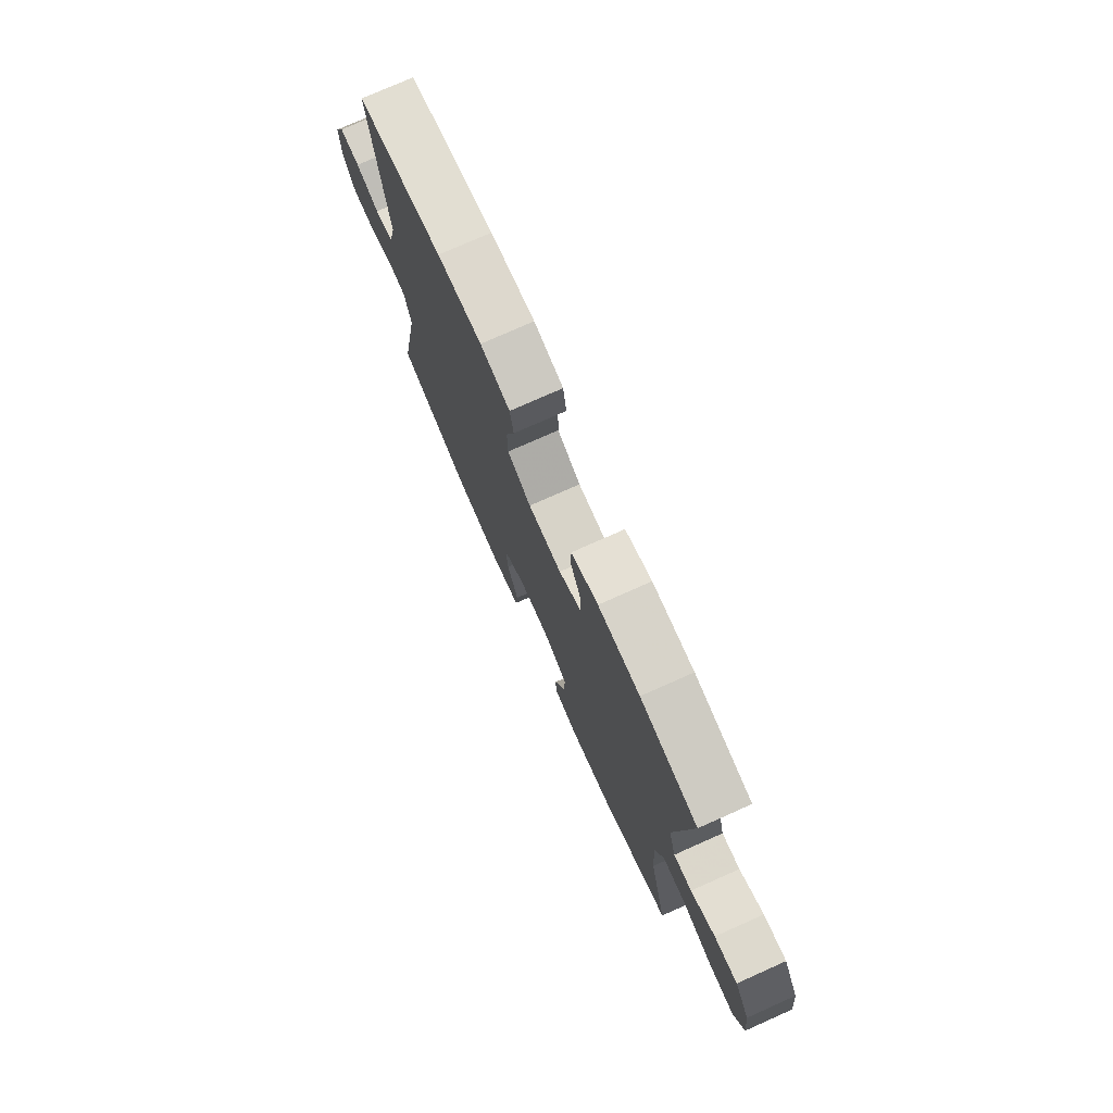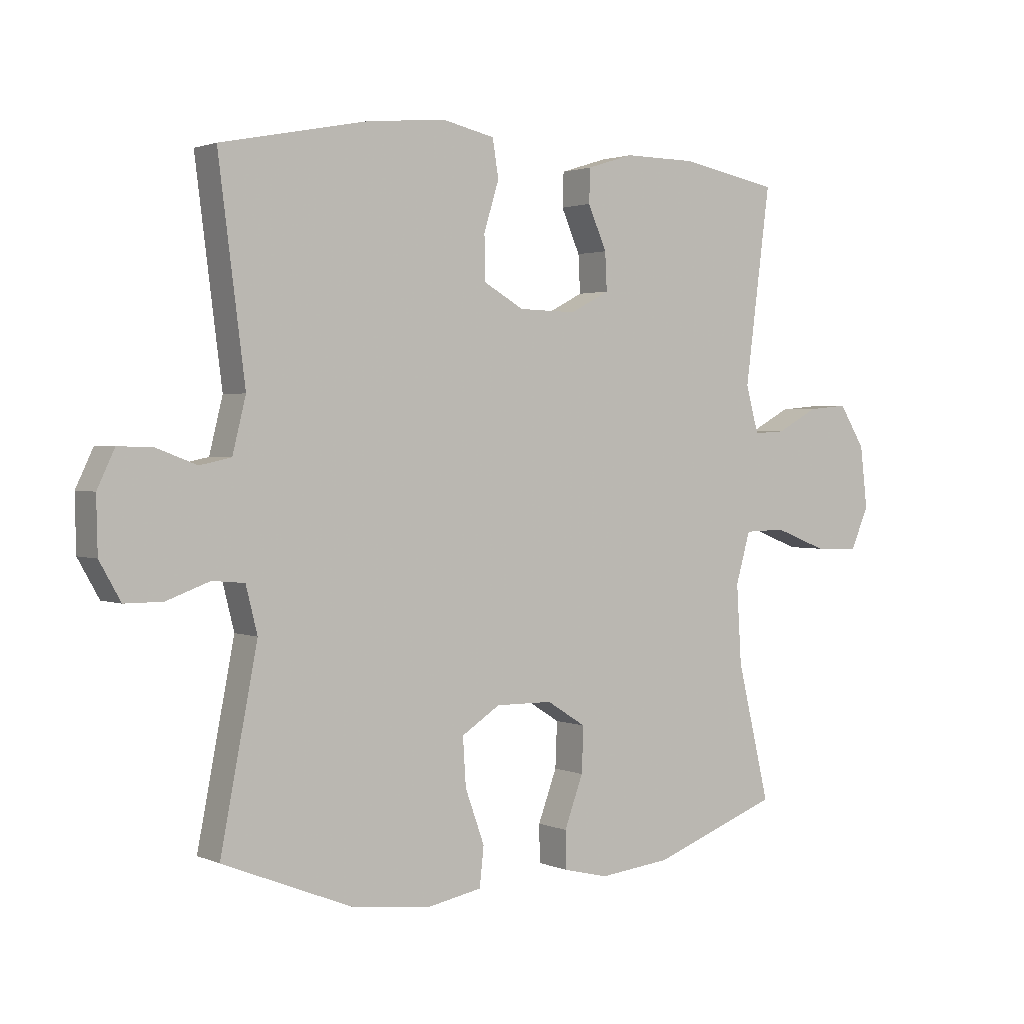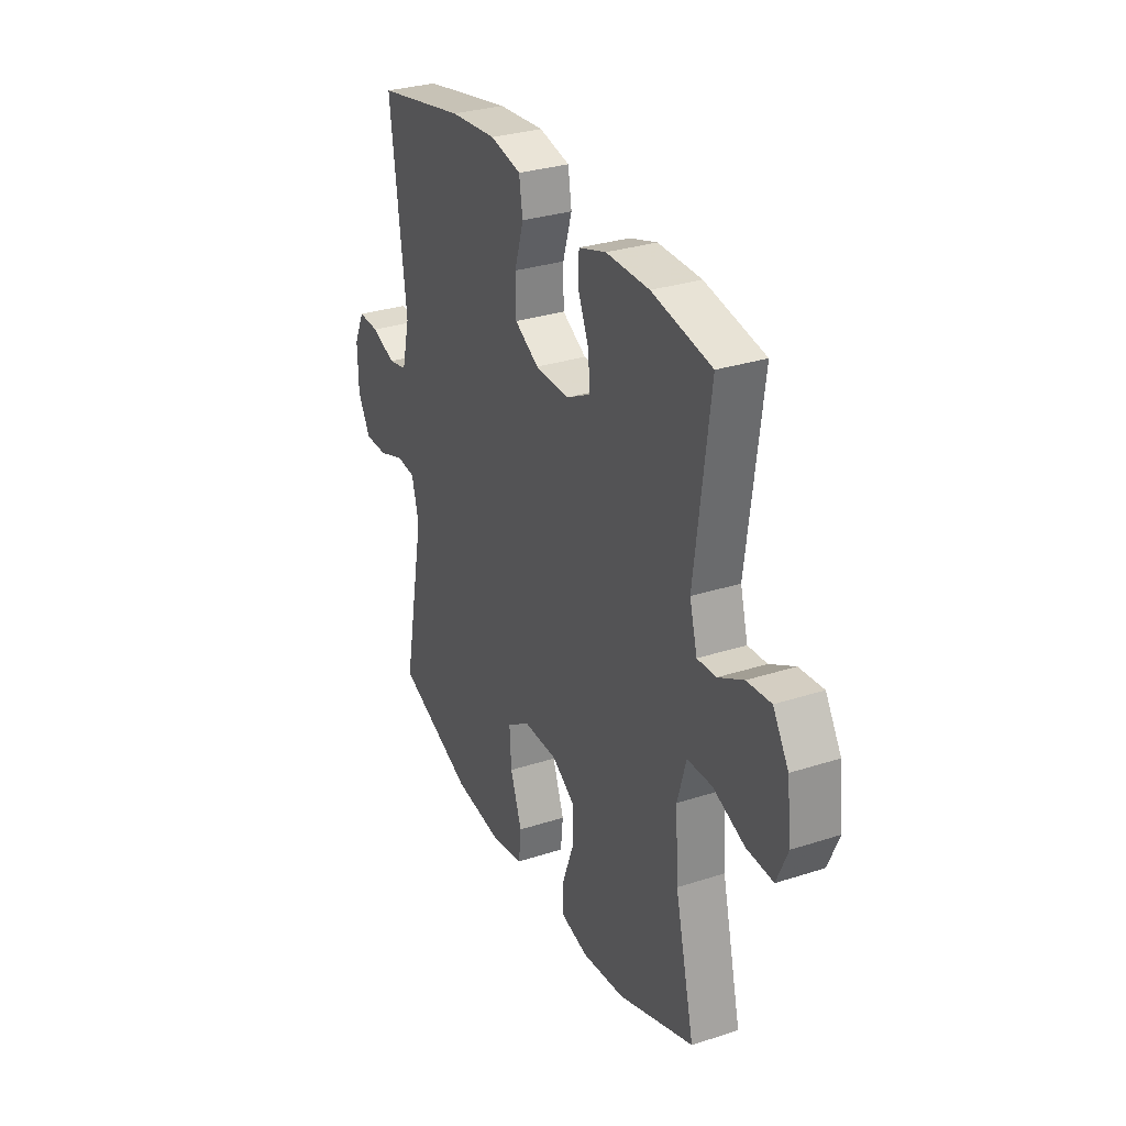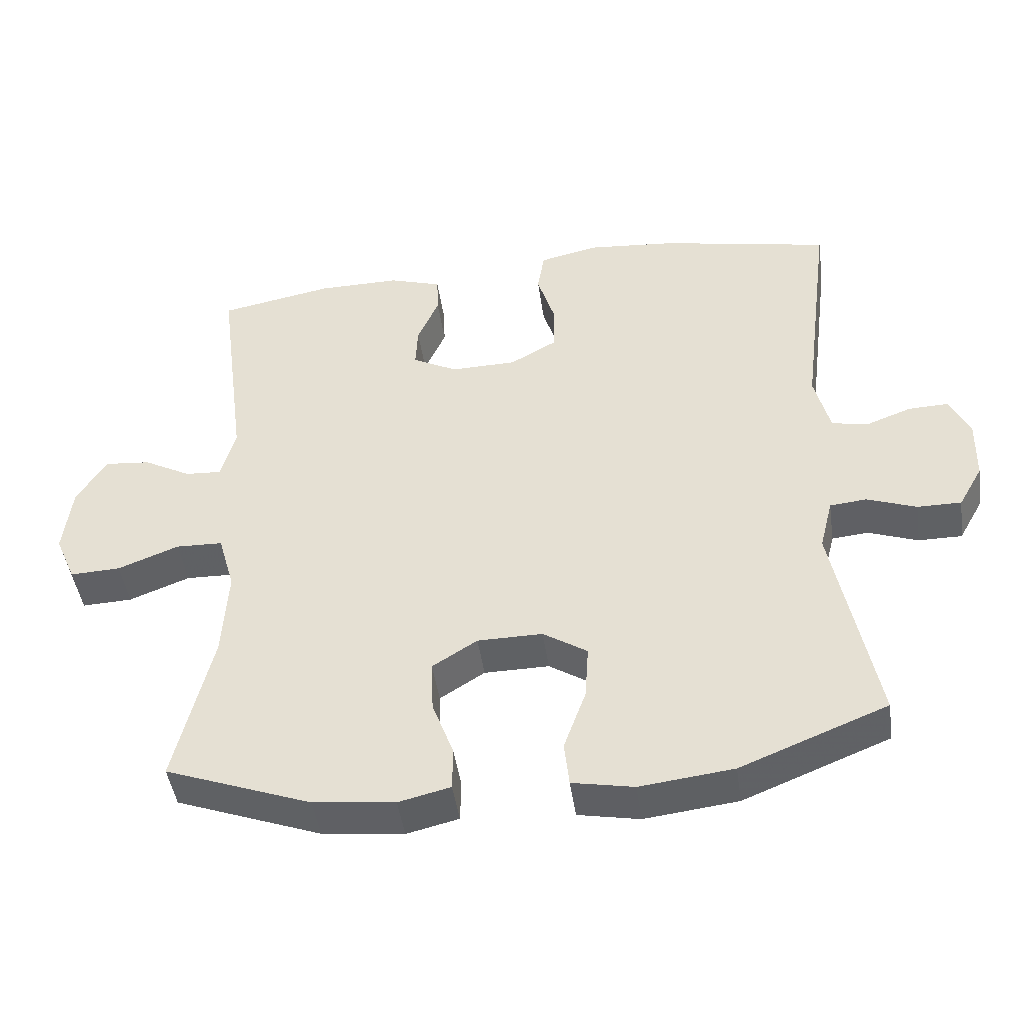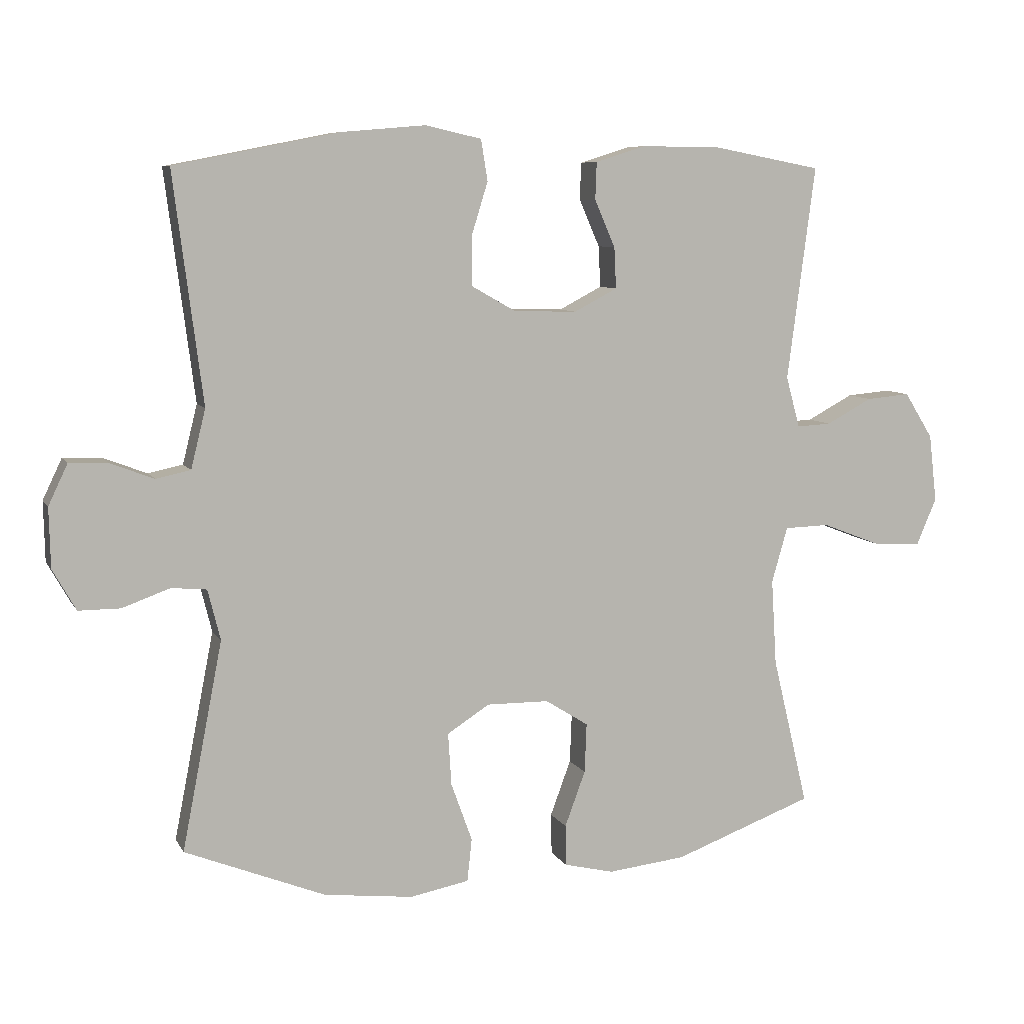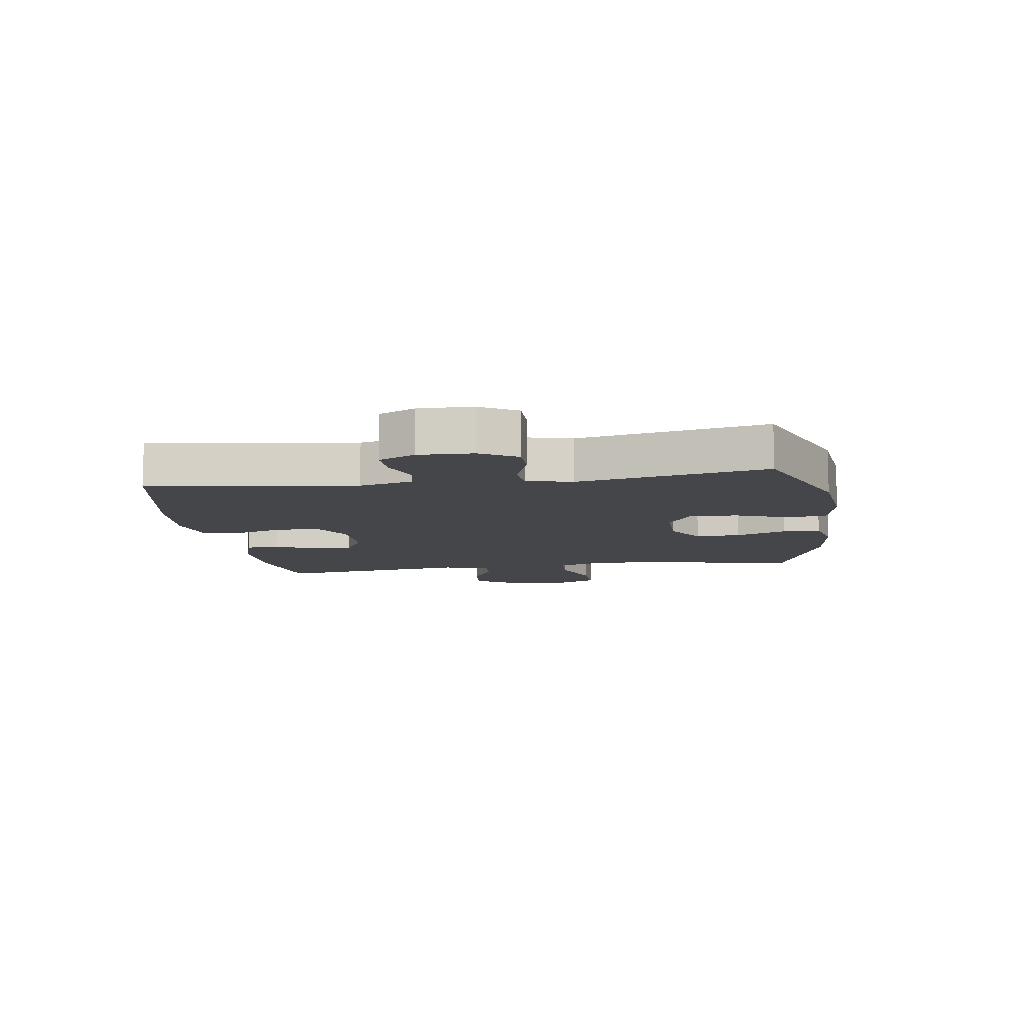
<metadata>
{"format":"obj","ext":"obj","renderer":"f3d","projection":"perspective","resolution":1024,"background":"white","views":[{"elev":76.1,"azim":-114.0,"up":"+Z"},{"elev":1.9,"azim":145.4,"up":"+Z"},{"elev":30.6,"azim":-115.0,"up":"+Z"},{"elev":-45.4,"azim":8.1,"up":"+Z"},{"elev":7.8,"azim":162.3,"up":"+Z"},{"elev":-9.9,"azim":98.3,"up":"+Y"}]}
</metadata>
<code>
v -0.5 0.07 0.5
v -0.336 0.07 0.531
v -0.217 0.07 0.532
v -0.141 0.07 0.508
v -0.139 0.07 0.452
v -0.17 0.07 0.381
v -0.173 0.07 0.319
v -0.108 0.07 0.285
v -0.013 0.07 0.287
v 0.054 0.07 0.325
v 0.055 0.07 0.398
v 0.03 0.07 0.479
v 0.04 0.07 0.541
v 0.125 0.07 0.56
v 0.253 0.07 0.549
v 0.5 0.07 0.5
v 0.456 0.07 0.155
v 0.478 0.07 0.066
v 0.53 0.07 0.055
v 0.596 0.07 0.08
v 0.654 0.07 0.082
v 0.683 0.07 0.021
v 0.681 0.07 -0.069
v 0.646 0.07 -0.131
v 0.583 0.07 -0.131
v 0.511 0.07 -0.105
v 0.458 0.07 -0.11
v 0.439 0.07 -0.186
v 0.5 0.07 -0.5
v 0.288 0.07 -0.585
v 0.153 0.07 -0.601
v 0.064 0.07 -0.584
v 0.057 0.07 -0.519
v 0.089 0.07 -0.43
v 0.094 0.07 -0.351
v 0.03 0.07 -0.31
v -0.064 0.07 -0.311
v -0.129 0.07 -0.352
v -0.126 0.07 -0.427
v -0.095 0.07 -0.511
v -0.096 0.07 -0.573
v -0.171 0.07 -0.591
v -0.289 0.07 -0.578
v -0.5 0.07 -0.5
v -0.446 0.07 -0.274
v -0.438 0.07 -0.144
v -0.462 0.07 -0.06
v -0.53 0.07 -0.058
v -0.618 0.07 -0.092
v -0.691 0.07 -0.095
v -0.721 0.07 -0.025
v -0.709 0.07 0.077
v -0.666 0.07 0.146
v -0.6 0.07 0.14
v -0.531 0.07 0.103
v -0.479 0.07 0.1
v -0.458 0.07 0.177
v -0.5 0 0.5
v -0.336 0 0.531
v -0.217 0 0.532
v -0.141 0 0.508
v -0.139 0 0.452
v -0.17 0 0.381
v -0.173 0 0.319
v -0.108 0 0.285
v -0.013 0 0.287
v 0.054 0 0.325
v 0.055 0 0.398
v 0.03 0 0.479
v 0.04 0 0.541
v 0.125 0 0.56
v 0.253 0 0.549
v 0.5 0 0.5
v 0.456 0 0.155
v 0.478 0 0.066
v 0.53 0 0.055
v 0.596 0 0.08
v 0.654 0 0.082
v 0.683 0 0.021
v 0.681 0 -0.069
v 0.646 0 -0.131
v 0.583 0 -0.131
v 0.511 0 -0.105
v 0.458 0 -0.11
v 0.439 0 -0.186
v 0.5 0 -0.5
v 0.288 0 -0.585
v 0.153 0 -0.601
v 0.064 0 -0.584
v 0.057 0 -0.519
v 0.089 0 -0.43
v 0.094 0 -0.351
v 0.03 0 -0.31
v -0.064 0 -0.311
v -0.129 0 -0.352
v -0.126 0 -0.427
v -0.095 0 -0.511
v -0.096 0 -0.573
v -0.171 0 -0.591
v -0.289 0 -0.578
v -0.5 0 -0.5
v -0.446 0 -0.274
v -0.438 0 -0.144
v -0.462 0 -0.06
v -0.53 0 -0.058
v -0.618 0 -0.092
v -0.691 0 -0.095
v -0.721 0 -0.025
v -0.709 0 0.077
v -0.666 0 0.146
v -0.6 0 0.14
v -0.531 0 0.103
v -0.479 0 0.1
v -0.458 0 0.177
f 53 54 55
f 52 53 55
f 51 52 55
f 50 51 55
f 49 50 55
f 48 49 55
f 47 48 55 56
f 46 47 56 57
f 43 44 45
f 42 43 45
f 41 42 45
f 40 41 45
f 39 40 45
f 38 39 45 46
f 37 38 46 57
f 32 33 34
f 31 32 34
f 30 31 34
f 29 30 34
f 28 29 34
f 27 28 34 35
f 24 25 26
f 23 24 26
f 22 23 26
f 21 22 26
f 20 21 26
f 19 20 26
f 18 19 26 27
f 27 35 36
f 18 27 36
f 17 18 36
f 15 16 17
f 14 15 17
f 13 14 17
f 12 13 17
f 11 12 17
f 4 5 6
f 3 4 6
f 2 3 6
f 1 2 6
f 57 1 6
f 57 6 7
f 37 57 7 8
f 36 37 8 9
f 17 36 9 10
f 10 11 17
f 112 111 110
f 112 110 109
f 112 109 108
f 112 108 107
f 112 107 106
f 112 106 105
f 113 112 105 104
f 114 113 104 103
f 102 101 100
f 102 100 99
f 102 99 98
f 102 98 97
f 102 97 96
f 103 102 96 95
f 114 103 95 94
f 91 90 89
f 91 89 88
f 91 88 87
f 91 87 86
f 91 86 85
f 92 91 85 84
f 83 82 81
f 83 81 80
f 83 80 79
f 83 79 78
f 83 78 77
f 83 77 76
f 84 83 76 75
f 93 92 84
f 93 84 75
f 93 75 74
f 74 73 72
f 74 72 71
f 74 71 70
f 74 70 69
f 74 69 68
f 63 62 61
f 63 61 60
f 63 60 59
f 63 59 58
f 63 58 114
f 64 63 114
f 65 64 114 94
f 66 65 94 93
f 67 66 93 74
f 74 68 67
f 1 58 59 2
f 2 59 60 3
f 3 60 61 4
f 4 61 62 5
f 5 62 63 6
f 6 63 64 7
f 7 64 65 8
f 8 65 66 9
f 9 66 67 10
f 10 67 68 11
f 11 68 69 12
f 12 69 70 13
f 13 70 71 14
f 14 71 72 15
f 15 72 73 16
f 16 73 74 17
f 17 74 75 18
f 18 75 76 19
f 19 76 77 20
f 20 77 78 21
f 21 78 79 22
f 22 79 80 23
f 23 80 81 24
f 24 81 82 25
f 25 82 83 26
f 26 83 84 27
f 27 84 85 28
f 28 85 86 29
f 29 86 87 30
f 30 87 88 31
f 31 88 89 32
f 32 89 90 33
f 33 90 91 34
f 34 91 92 35
f 35 92 93 36
f 36 93 94 37
f 37 94 95 38
f 38 95 96 39
f 39 96 97 40
f 40 97 98 41
f 41 98 99 42
f 42 99 100 43
f 43 100 101 44
f 44 101 102 45
f 45 102 103 46
f 46 103 104 47
f 47 104 105 48
f 48 105 106 49
f 49 106 107 50
f 50 107 108 51
f 51 108 109 52
f 52 109 110 53
f 53 110 111 54
f 54 111 112 55
f 55 112 113 56
f 56 113 114 57
f 57 114 58 1

</code>
